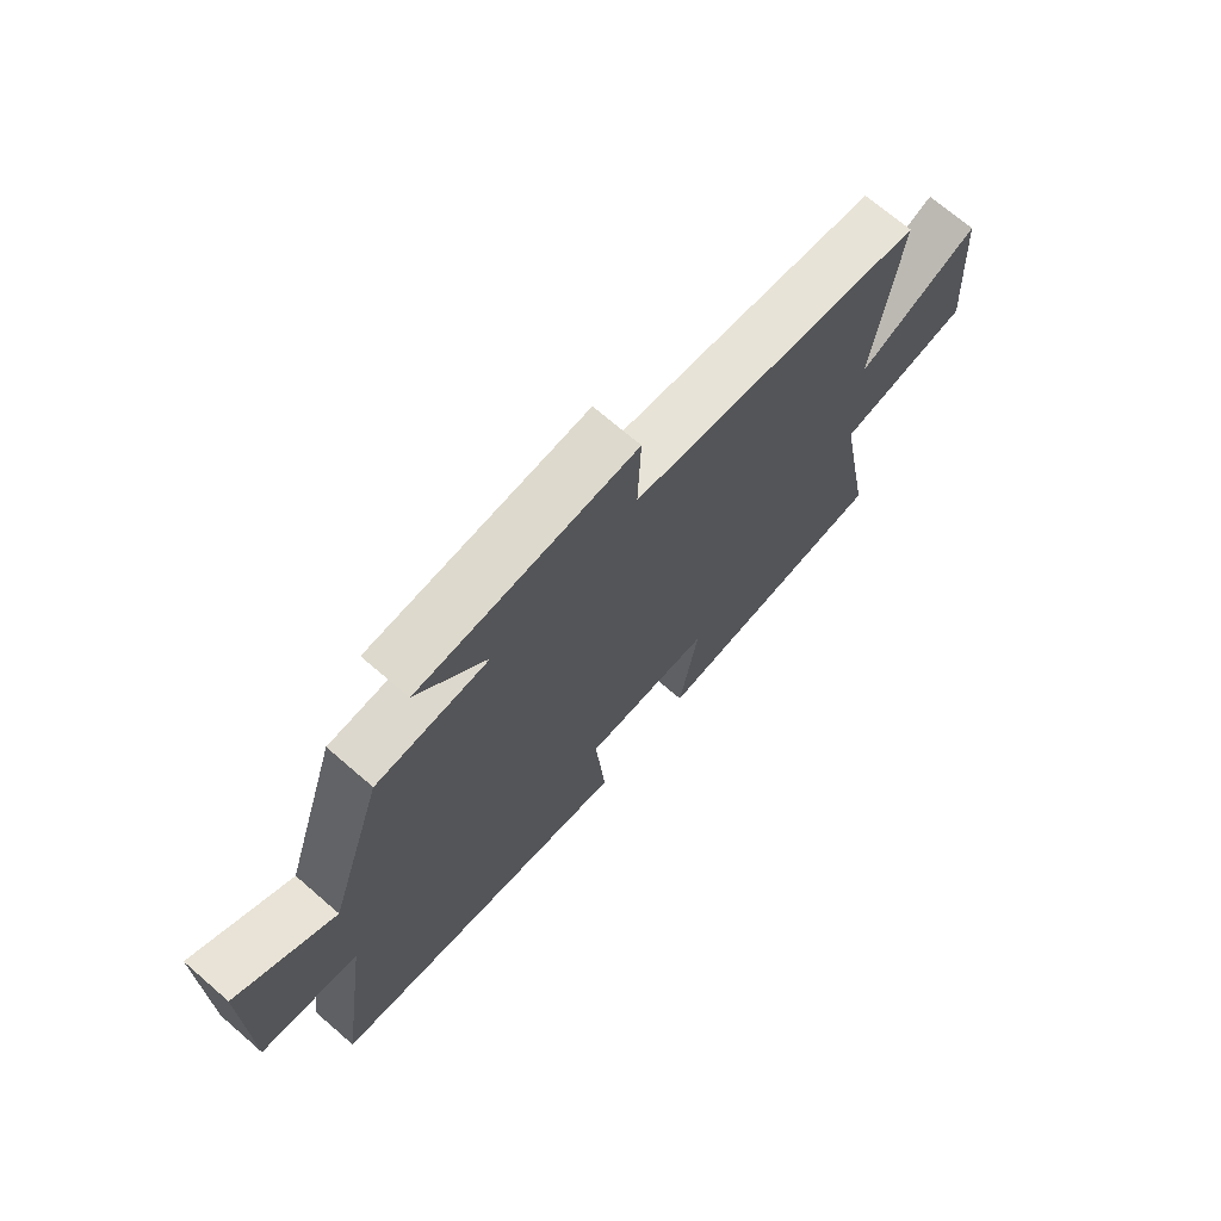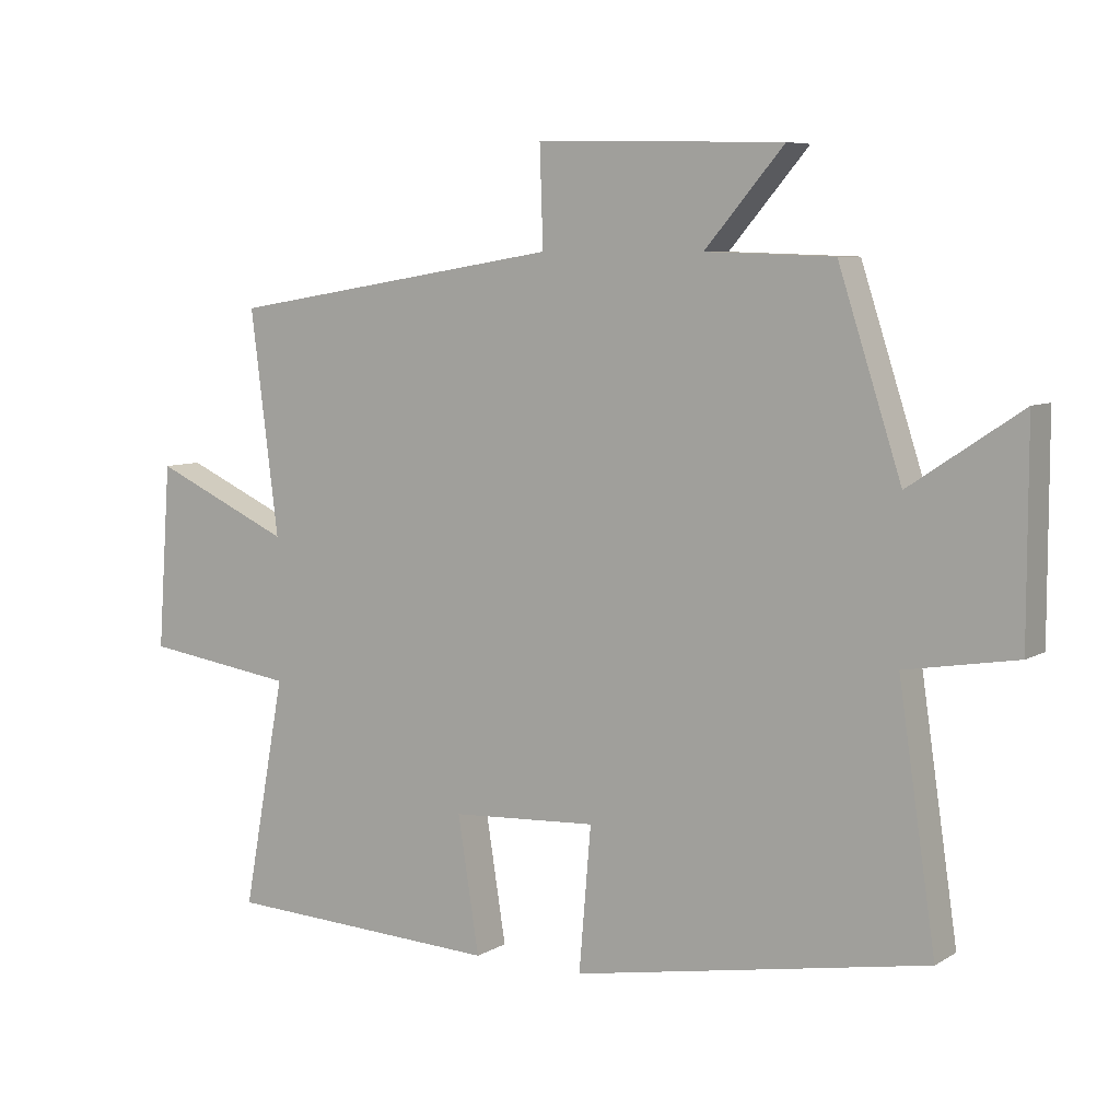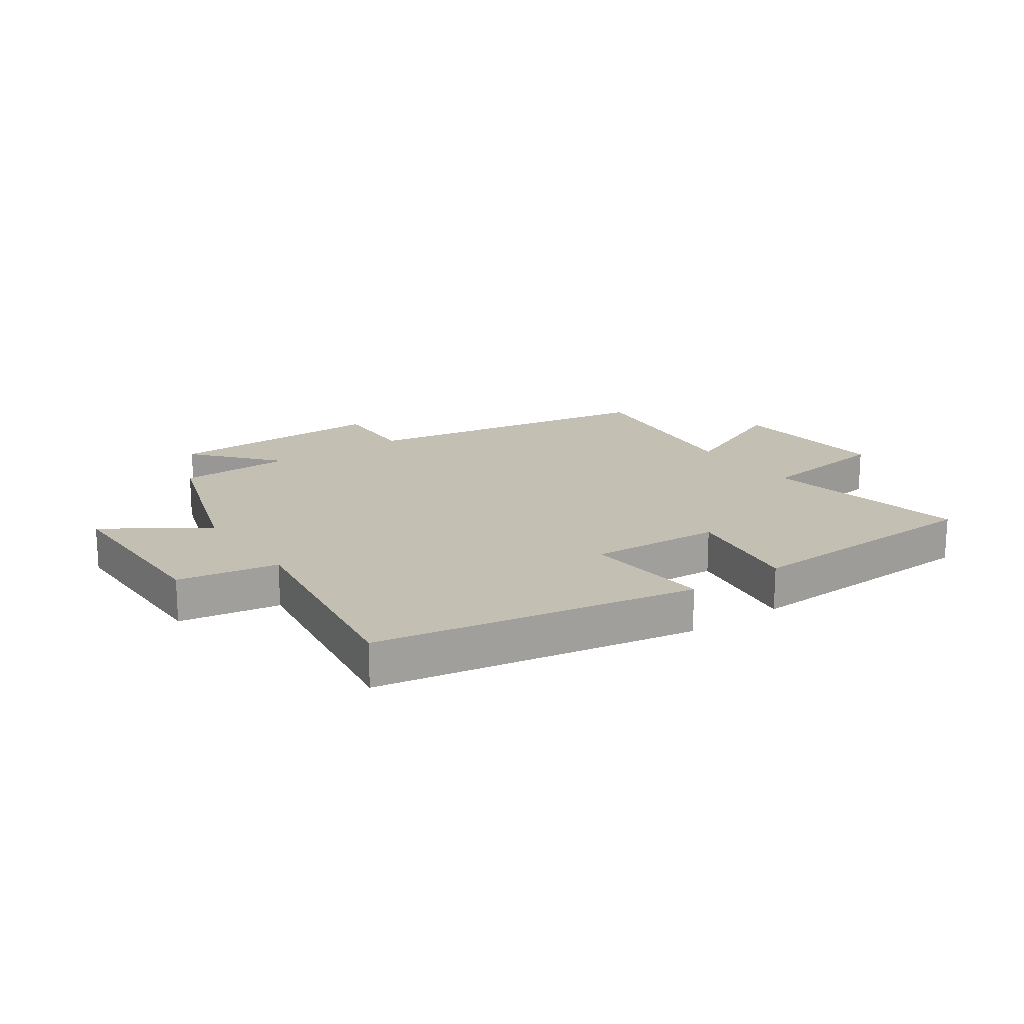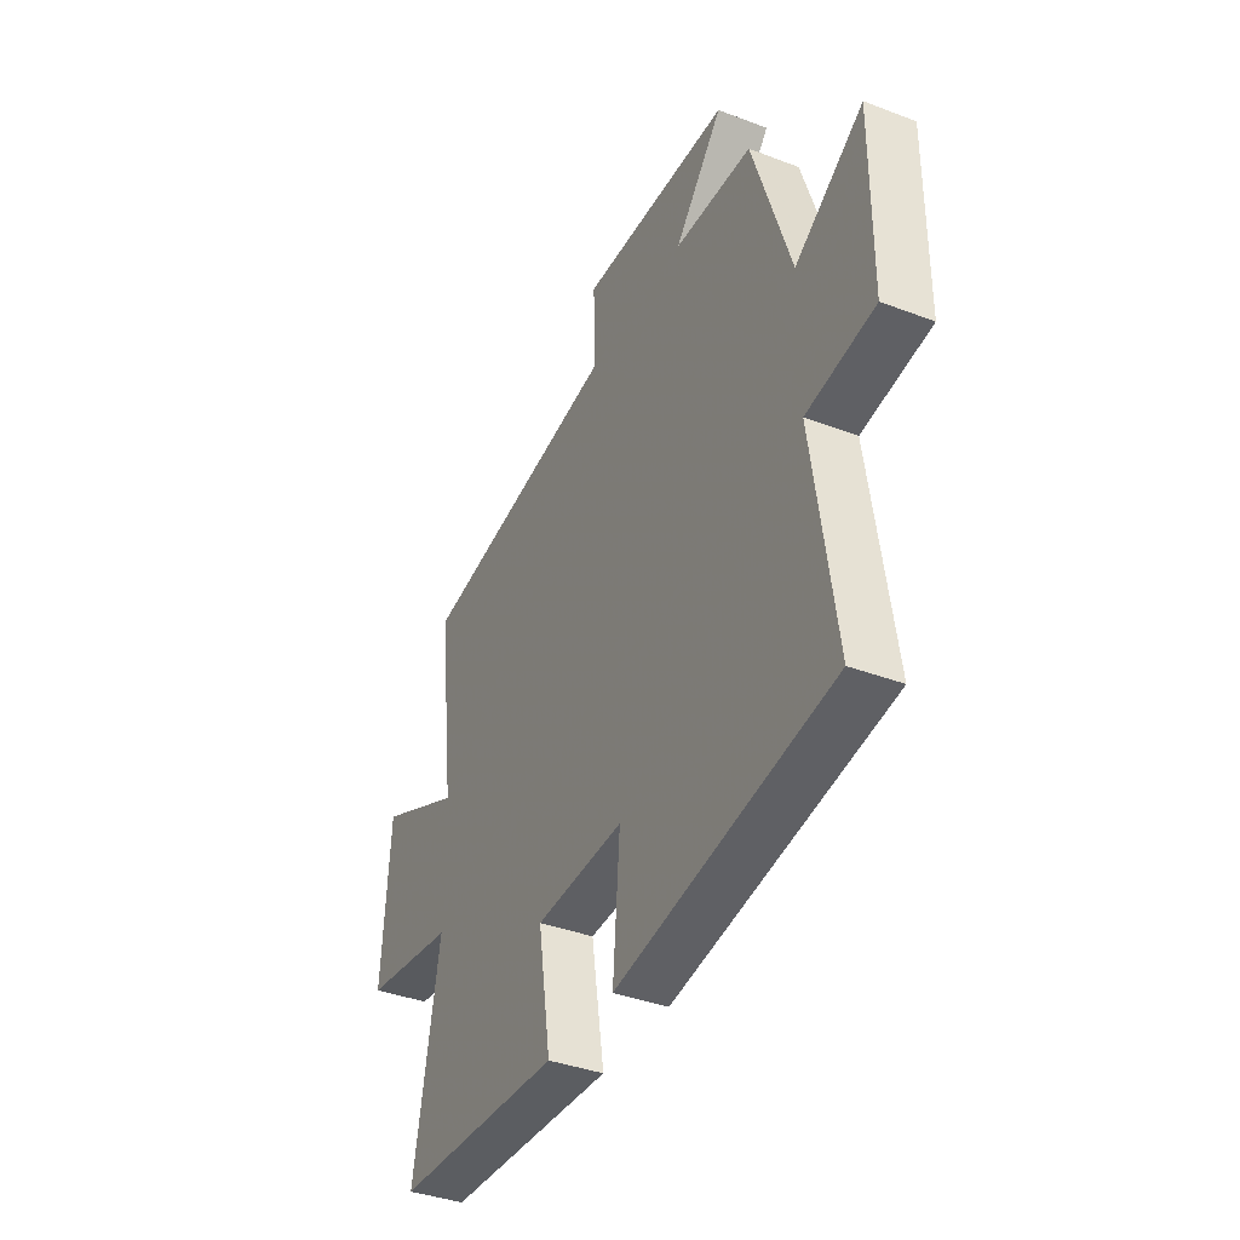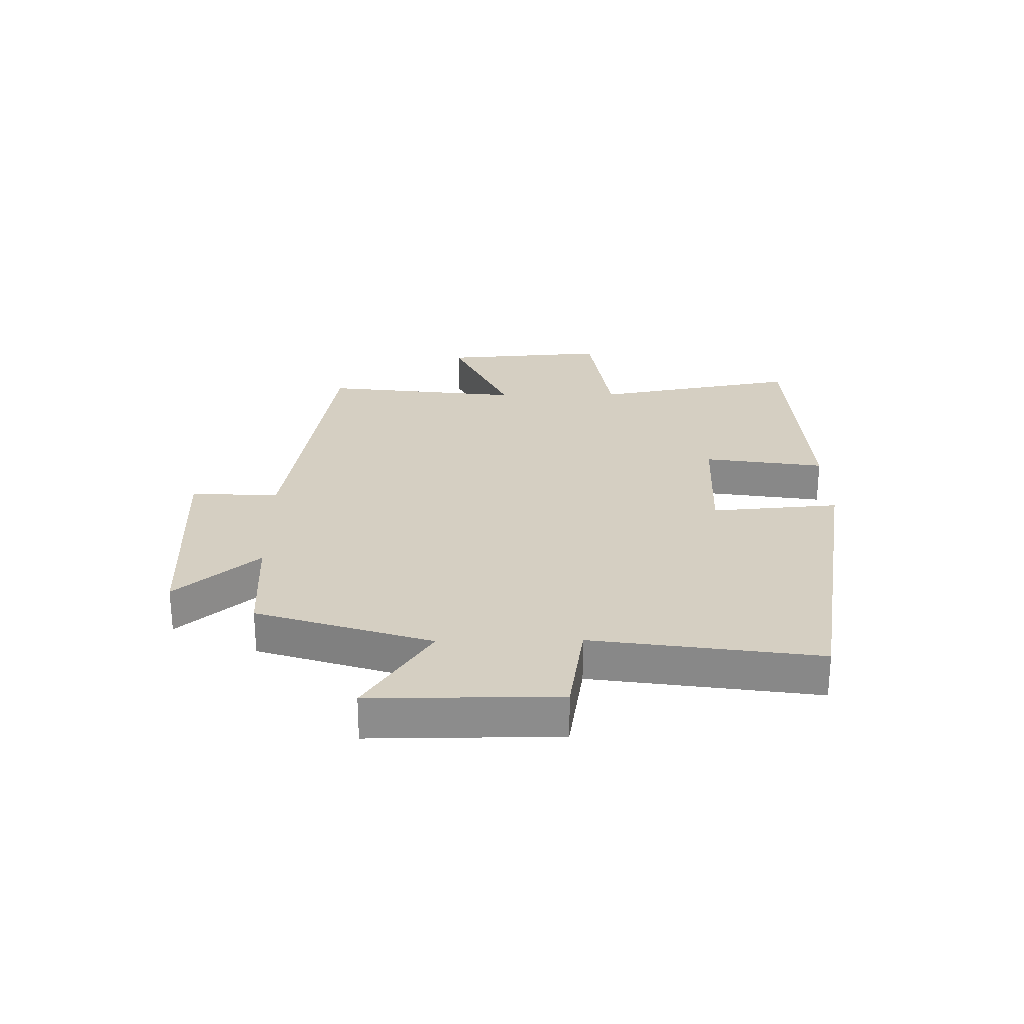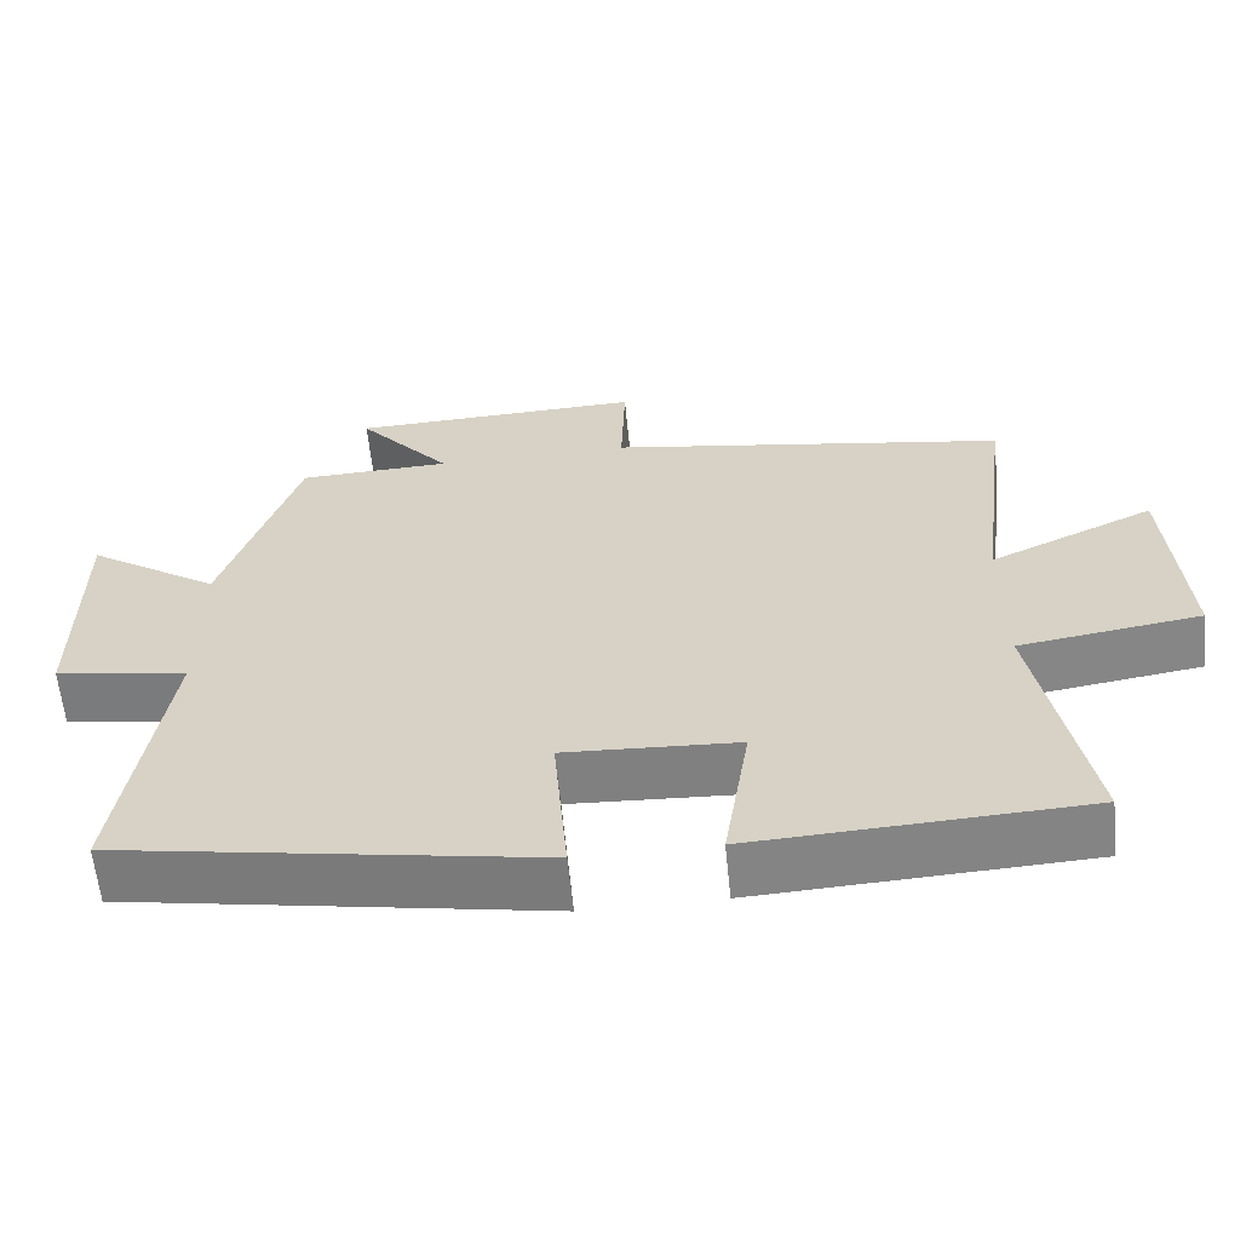
<metadata>
{"format":"obj","ext":"obj","renderer":"f3d","projection":"perspective","resolution":1024,"background":"white","views":[{"elev":70.5,"azim":130.8,"up":"+Z"},{"elev":7.1,"azim":31.9,"up":"+Z"},{"elev":17.8,"azim":145.2,"up":"+Y"},{"elev":-37.9,"azim":64.1,"up":"+Z"},{"elev":25.9,"azim":89.1,"up":"+Y"},{"elev":-60.8,"azim":-174.3,"up":"+Z"}]}
</metadata>
<code>
v -0.564 0.07 -0.48
v -0.5 0.07 -0.134
v -0.729 0.07 -0.101
v -0.709 0.07 0.177
v -0.5 0.07 0.082
v -0.542 0.07 0.417
v -0.036 0.07 0.5
v -0.041 0.07 0.649
v 0.331 0.07 0.639
v 0.212 0.07 0.5
v 0.405 0.07 0.494
v 0.5 0.07 0.202
v 0.668 0.07 0.314
v 0.668 0.07 0
v 0.5 0.07 -0.028
v 0.556 0.07 -0.406
v 0.023 0.07 -0.5
v 0.041 0.07 -0.285
v -0.179 0.07 -0.297
v -0.147 0.07 -0.5
v -0.564 0 -0.48
v -0.5 0 -0.134
v -0.729 0 -0.101
v -0.709 0 0.177
v -0.5 0 0.082
v -0.542 0 0.417
v -0.036 0 0.5
v -0.041 0 0.649
v 0.331 0 0.639
v 0.212 0 0.5
v 0.405 0 0.494
v 0.5 0 0.202
v 0.668 0 0.314
v 0.668 0 0
v 0.5 0 -0.028
v 0.556 0 -0.406
v 0.023 0 -0.5
v 0.041 0 -0.285
v -0.179 0 -0.297
v -0.147 0 -0.5
f 19 20 1 2
f 18 19 2
f 15 16 17 18
f 15 18 2
f 12 13 14 15
f 10 11 12 15
f 10 15 2 3
f 7 8 9 10
f 5 6 7 10
f 5 10 3
f 3 4 5
f 22 21 40 39
f 22 39 38
f 38 37 36 35
f 22 38 35
f 35 34 33 32
f 35 32 31 30
f 23 22 35 30
f 30 29 28 27
f 30 27 26 25
f 23 30 25
f 25 24 23
f 1 21 22 2
f 2 22 23 3
f 3 23 24 4
f 4 24 25 5
f 5 25 26 6
f 6 26 27 7
f 7 27 28 8
f 8 28 29 9
f 9 29 30 10
f 10 30 31 11
f 11 31 32 12
f 12 32 33 13
f 13 33 34 14
f 14 34 35 15
f 15 35 36 16
f 16 36 37 17
f 17 37 38 18
f 18 38 39 19
f 19 39 40 20
f 20 40 21 1

</code>
